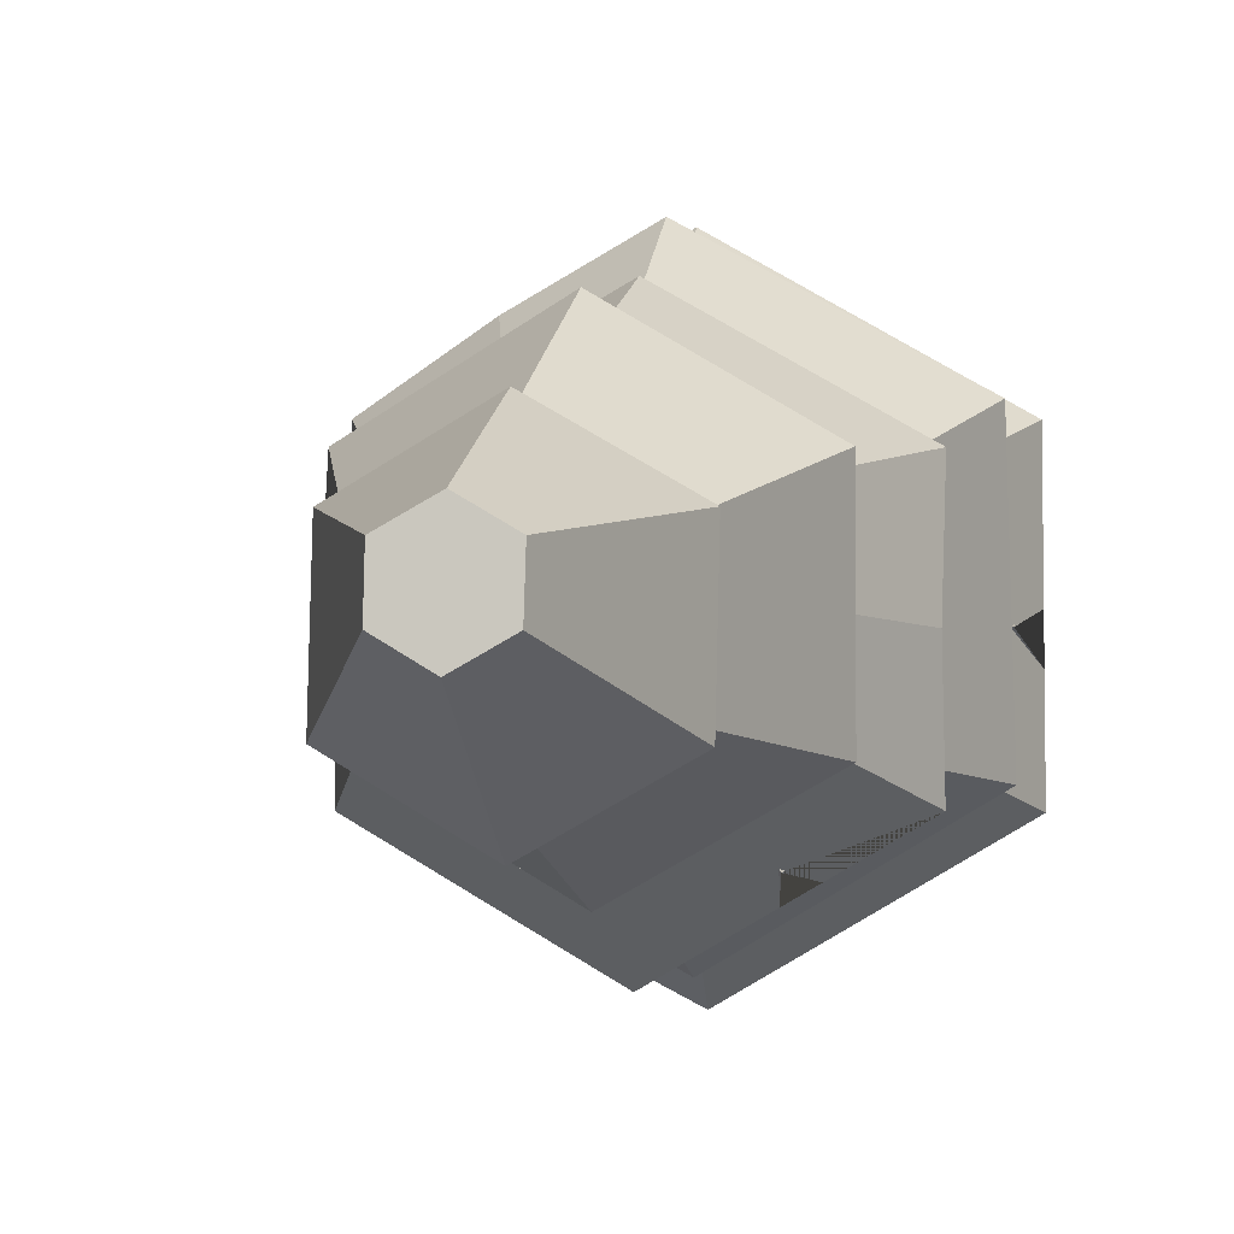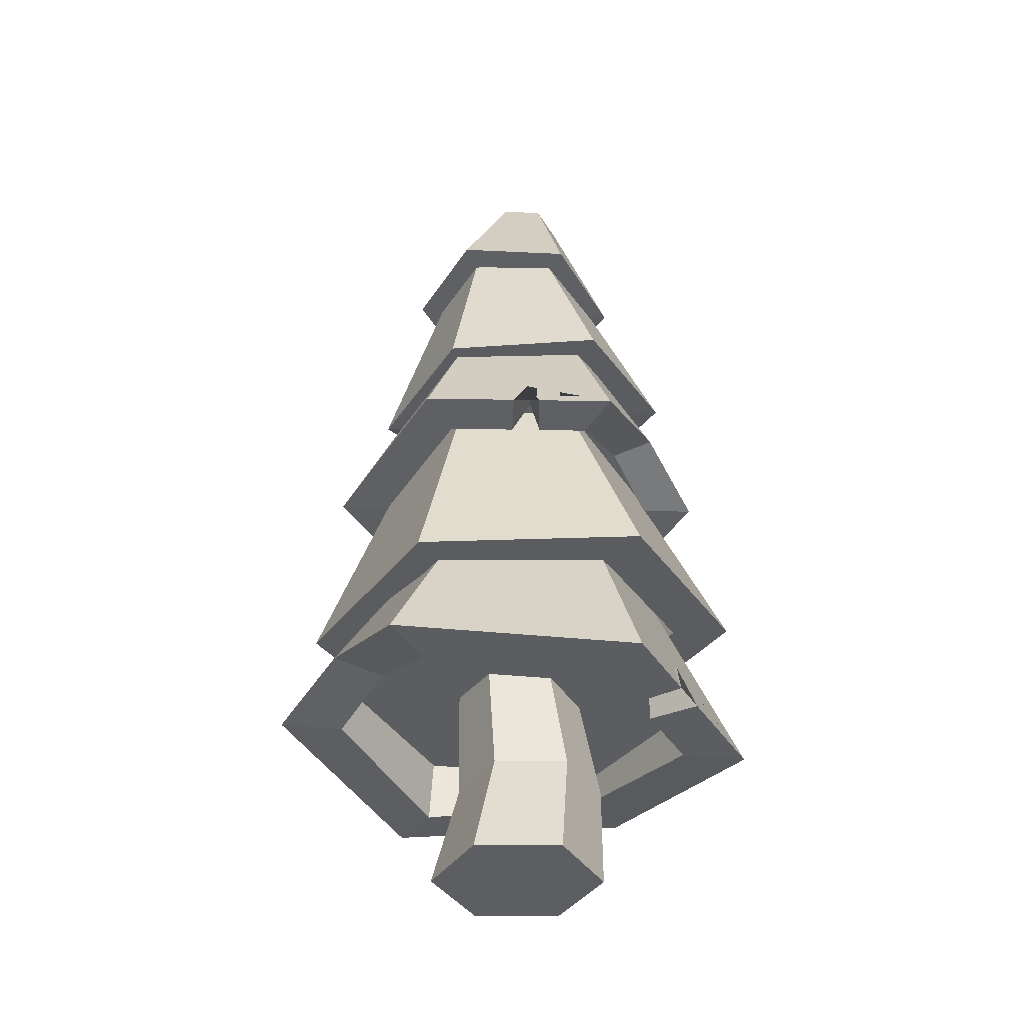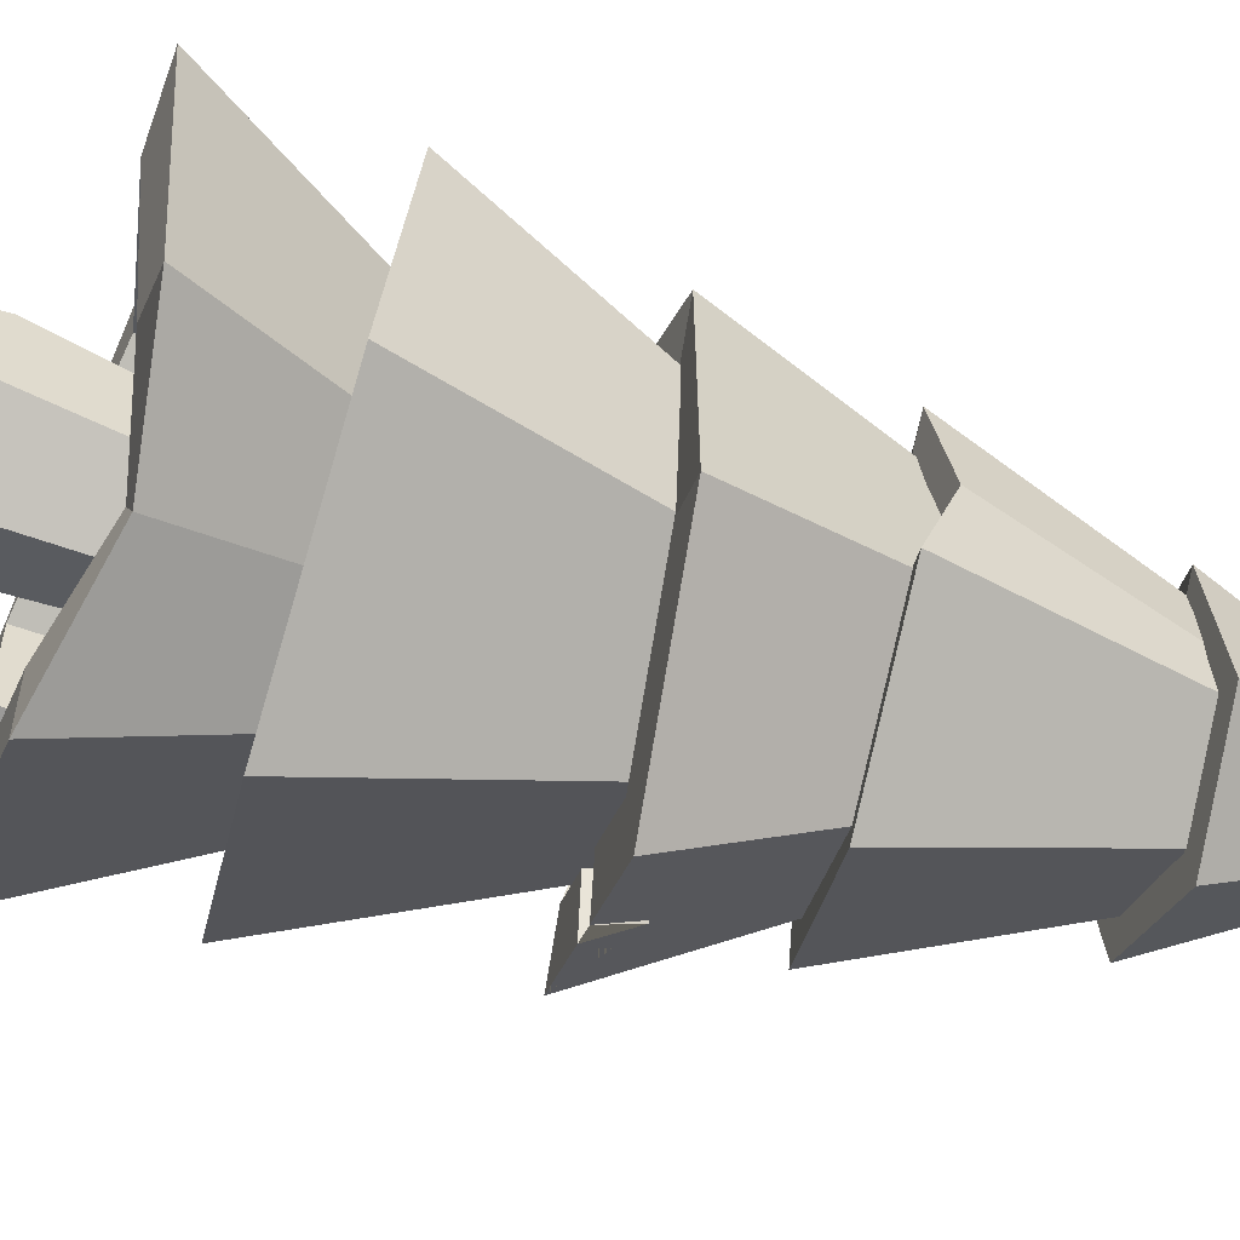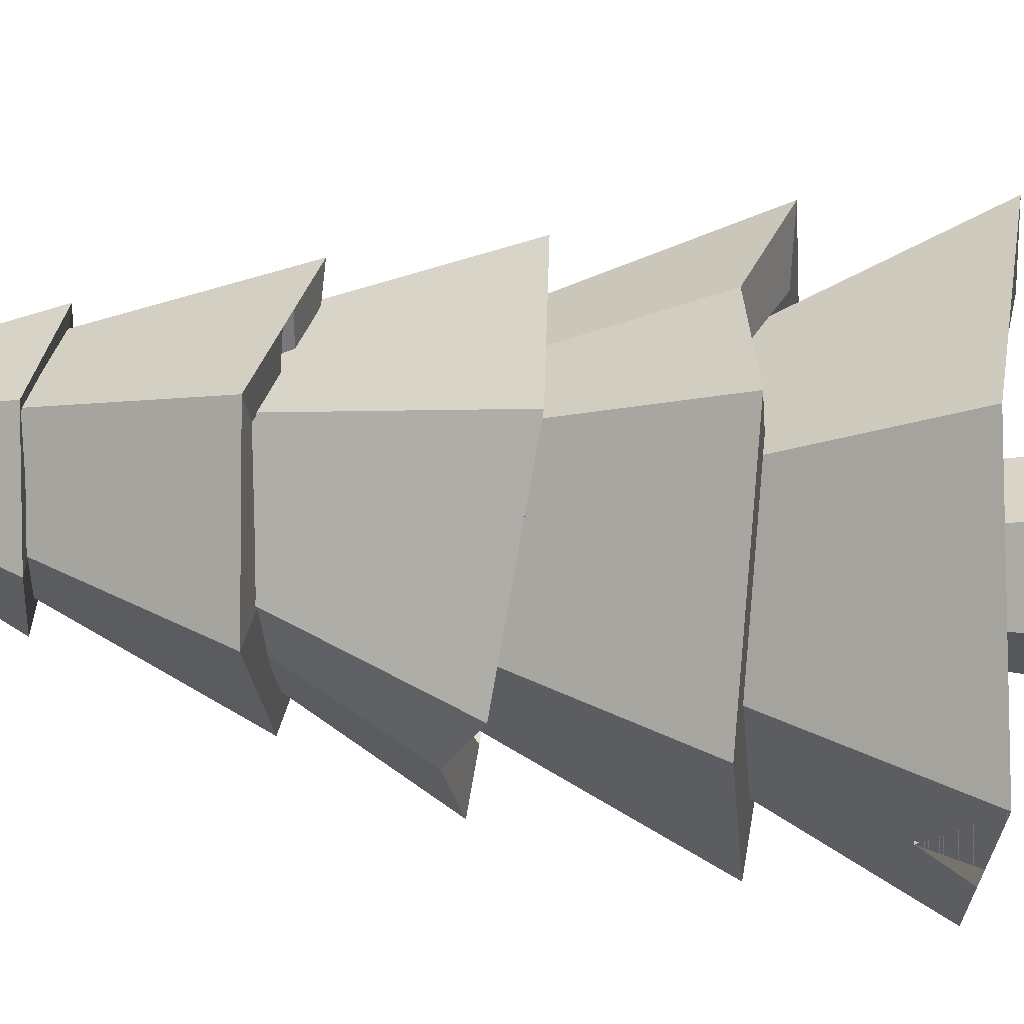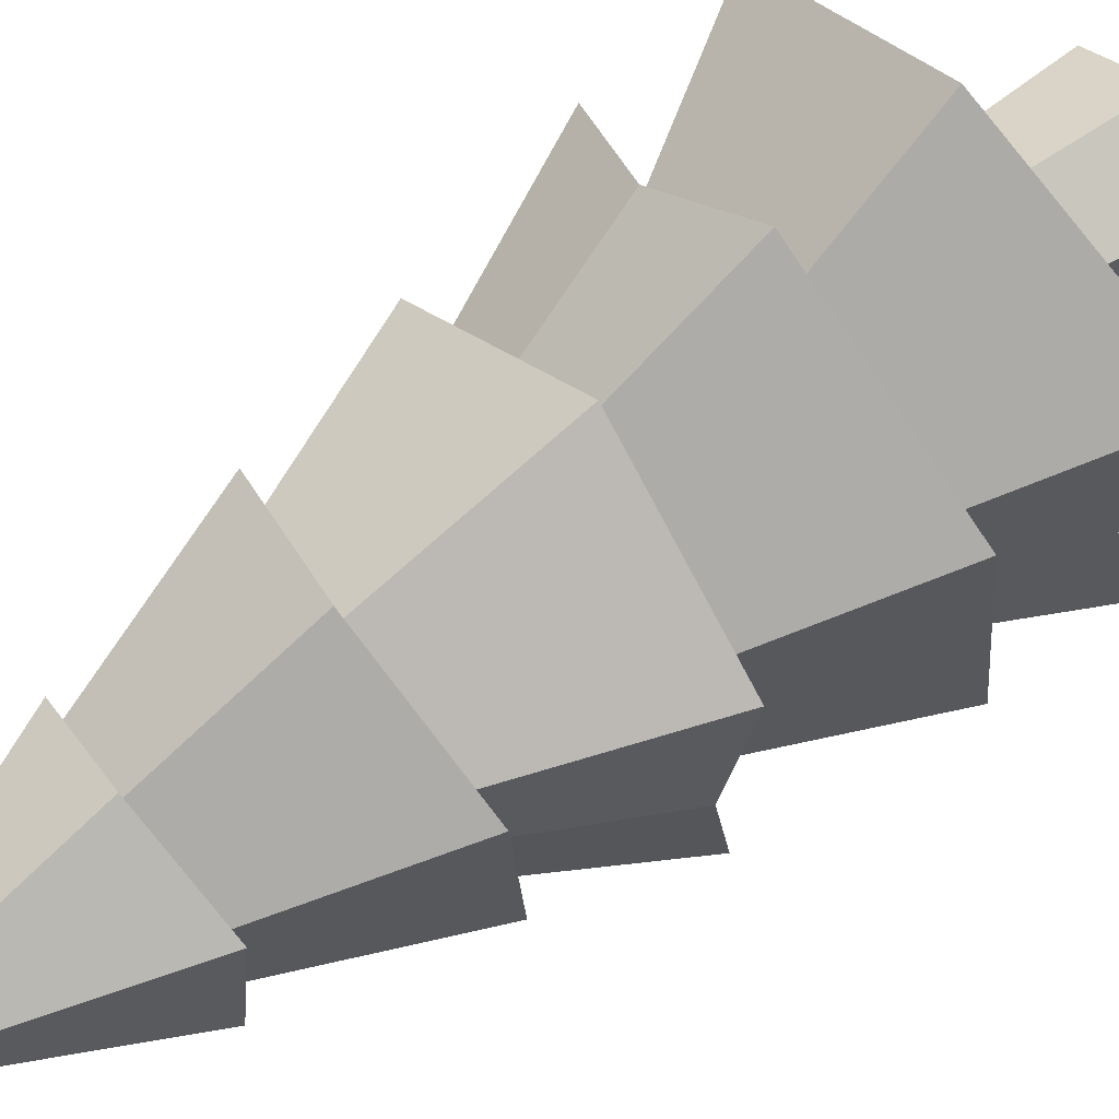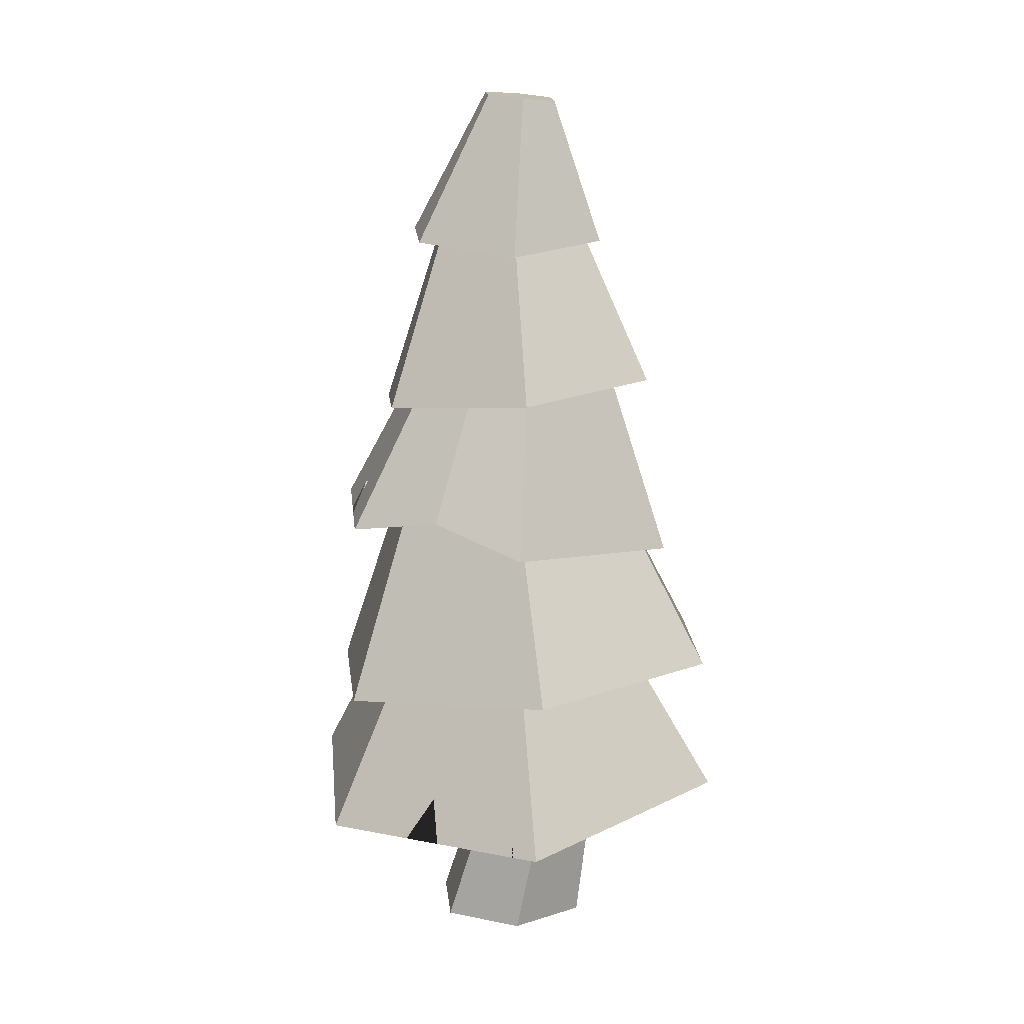
<metadata>
{"format":"obj","ext":"obj","renderer":"f3d","projection":"perspective","resolution":1024,"background":"white","views":[{"elev":-0.3,"azim":-169.8,"up":"+Z"},{"elev":-38.4,"azim":-150.5,"up":"+Y"},{"elev":-58.2,"azim":73.9,"up":"+Z"},{"elev":67.2,"azim":-83.1,"up":"+Z"},{"elev":63.6,"azim":-127.9,"up":"+Z"},{"elev":13.3,"azim":-65.4,"up":"+Y"}]}
</metadata>
<code>
o Cylinder
v 0 0 -0.7515
v 0 2 -0.5356
v 0.6509 0 -0.3758
v 0.4639 2 -0.2678
v 0.6509 0 0.3758
v 0.4639 2 0.2678
v 0 0 0.7515
v 0 2 0.5356
v -0.6509 0 0.3758
v -0.4639 2 0.2678
v -0.6509 0 -0.3758
v -0.4639 2 -0.2678
v 0 1 -0.408
v 0.5574 1 -0.08623
v 0.5574 1 0.5574
v 0 1 0.8791
v -0.5574 1 0.5574
v -0.5574 1 -0.08623
f 13 2 4 14
f 14 4 6 15
f 15 6 8 16
f 16 8 10 17
f 4 2 12 10 8 6
f 17 10 12 18
f 18 12 2 13
f 1 3 5 7 9 11
f 11 18 13 1
f 9 17 18 11
f 7 16 17 9
f 5 15 16 7
f 3 14 15 5
f 1 13 14 3
o Cylinder.001
v 0.03674 1.432 -1.571
v -0.129 3.438 -0.9695
v 1.398 1.545 -0.7996
v 0.7172 3.508 -0.4899
v 1.413 1.398 0.7689
v 0.7267 3.505 0.4852
v 0.06744 1.575 1.566
v -0.1099 3.432 0.9807
v -1.294 1.309 0.7947
v -0.9561 3.361 0.5012
v -1.309 1.314 -0.7738
v -0.9656 3.364 -0.4739
v 0.03131 1.434 -2.126
v 1.874 1.587 -1.082
v 1.895 1.438 1.042
v 0.07287 1.573 2.121
v -1.77 1.267 1.077
v -1.79 1.274 -1.047
v -9.4e-05 1.863 -1.569
v 1.361 1.976 -0.7979
v 1.376 1.971 0.7707
v 0.03061 1.853 1.568
v -1.331 1.74 0.7964
v -1.346 1.745 -0.7721
v 0.9526 1.709 -1.604
v 0.2941 3.475 -0.7297
v 0.7173 1.687 -1.185
v 0.6805 2.118 -1.184
v -1.338 1.742 0.02837
v -1.78 1.27 0.05454
v -1.783 1.271 -0.2725
v -1.301 1.311 0.09513
v -1.303 1.312 -0.1998
v -1.65 1.658 -0.04527
f 43 44 22 32
f 32 22 24 33
f 33 24 26 34
f 34 26 28 35
f 22 44 20 30 28 26 24
f 35 28 30 36 49 52 48
f 36 30 20 31
f 45 21 38 46
f 45 19 31 43
f 23 21 32 33
f 25 23 33 34
f 27 25 34 35
f 29 51 49 36
f 19 29 36 31
f 37 46 38 39 40 41 47 42
f 29 19 37 42
f 25 27 41 40
f 21 23 39 38
f 27 50 47 41
f 23 25 40 39
f 21 45 43 32
f 19 45 46 37
f 31 20 44 43
f 47 51 29 42
f 47 52 49 51
f 52 47 50 48
f 48 50 27 35
o Cylinder.002
v -0.04258 2.496 -1.353
v -0.01148 4.598 -1.098
v 1.231 2.545 -0.6567
v 0.874 4.633 -0.6138
v 1.262 2.675 0.7893
v 0.8962 4.723 0.3919
v 0.02118 2.755 1.539
v 0.03287 4.778 0.9131
v -1.252 2.705 0.842
v -0.8526 4.744 0.4285
v -1.284 2.576 -0.604
v -0.8748 4.654 -0.5772
v -0.05385 2.45 -1.865
v 1.67 2.517 -0.9217
v 1.713 2.692 1.036
v 0.03246 2.801 2.05
v -1.691 2.734 1.107
v -1.734 2.558 -0.8504
v -0.03844 2.895 -1.389
v 1.235 2.944 -0.6926
v 1.267 3.074 0.7535
v 0.02532 3.154 1.503
v -1.248 3.104 0.8062
v -1.28 2.975 -0.6399
v 0.8698 2.964 1.545
v 0.4631 4.758 0.6534
v 0.6398 2.932 1.165
v 0.6439 3.331 1.129
f 65 54 56 66
f 66 56 58 67
f 77 78 60 68
f 68 60 62 69
f 56 54 64 62 60 78 58
f 69 62 64 70
f 70 64 54 65
f 53 55 72 71
f 55 53 65 66
f 57 55 66 67
f 79 57 67 77
f 61 59 68 69
f 63 61 69 70
f 53 63 70 65
f 71 72 73 80 74 75 76
f 63 53 71 76
f 59 61 75 74
f 55 57 73 72
f 61 63 76 75
f 79 59 74 80
f 57 79 80 73
f 59 79 77 68
f 67 58 78 77
o Cylinder.003
v -0.04255 4.169 -1.34
v 0.03612 6.219 -0.6343
v 1.063 4.077 -0.7153
v 0.6845 6.165 -0.2678
v 1.07 4.1 0.5535
v 0.6888 6.106 0.4766
v -0.02781 3.969 1.198
v 0.04477 6.101 0.8545
v -1.133 4.061 0.573
v -0.6036 6.155 0.488
v -1.14 4.161 -0.6958
v -0.6079 6.214 -0.2564
v -0.04516 4.204 -1.789
v 1.451 4.079 -0.9431
v 1.461 4.068 0.7744
v -0.0252 3.933 1.646
v -1.521 4.058 0.8008
v -1.531 4.193 -0.9167
v -0.02894 4.519 -1.312
v 1.076 4.426 -0.6877
v 1.084 4.326 0.581
v -0.0142 4.318 1.225
v -1.119 4.411 0.6005
v -1.127 4.511 -0.6683
v -1.526 4.329 -0.058
v -0.6057 6.184 0.1158
v -1.137 4.314 -0.06144
v -1.123 4.664 -0.03391
v -0.6761 4.514 -0.9327
v -0.7664 4.164 -0.9152
v -0.5416 4.165 -1.047
v -0.9509 4.198 -1.257
v -0.7455 4.199 -1.378
v -0.7913 4.494 -1.196
f 93 82 84 94
f 94 84 86 95
f 95 86 88 96
f 96 88 90 97
f 84 82 92 106 90 88 86
f 105 106 92 98
f 98 92 82 93 113 114 112
f 81 83 100 99
f 83 81 93 94
f 85 83 94 95
f 87 85 95 96
f 89 87 96 97
f 107 89 97 105
f 81 111 113 93
f 99 100 101 102 103 108 104 109
f 91 110 109 104
f 87 89 103 102
f 83 85 101 100
f 107 91 104 108
f 85 87 102 101
f 89 107 108 103
f 91 107 105 98
f 97 90 106 105
f 109 111 81 99
f 114 113 111 109
f 109 110 112 114
f 112 110 91 98
o Cylinder.004
v -0.03305 5.249 -0.9751
v 0.05804 7.234 -0.6692
v 0.8581 5.241 -0.4509
v 0.5809 7.229 -0.3616
v 0.8521 5.32 0.58
v 0.5773 7.276 0.2432
v -0.04504 5.537 1.087
v 0.05101 7.326 0.5405
v -0.9362 5.413 0.5624
v -0.4718 7.331 0.2329
v -0.9302 5.335 -0.4685
v -0.4683 7.284 -0.3719
v -0.03093 5.221 -1.34
v 1.175 5.211 -0.6301
v 1.167 5.317 0.7654
v -0.04716 5.565 1.451
v -1.253 5.444 0.7416
v -1.245 5.337 -0.6538
v -0.01795 5.533 -0.9967
v 0.8732 5.525 -0.4725
v 0.8672 5.604 0.5584
v -0.02993 5.69 1.065
v -0.9211 5.697 0.5409
v -0.9151 5.619 -0.49
v 1.171 5.454 0.06764
v 0.5791 7.251 -0.05921
v 0.8551 5.471 0.06454
v 0.8702 5.755 0.04297
v 0.4371 5.644 0.8009
v 0.6828 5.416 1.039
v 0.526 5.448 1.128
v 0.5235 5.399 0.7656
v 0.3239 5.448 0.8783
v 0.5651 5.66 0.9496
f 127 116 118 128
f 139 140 120 129
f 129 120 122 130 145 148 144
f 130 122 124 131
f 118 116 126 124 122 120 140
f 131 124 126 132
f 132 126 116 127
f 115 117 134 133
f 117 115 127 128
f 141 117 128 139
f 121 147 145 130
f 123 121 130 131
f 125 123 131 132
f 115 125 132 127
f 133 134 142 135 143 136 137 138
f 125 115 133 138
f 121 123 137 136
f 141 119 135 142
f 123 125 138 137
f 119 146 143 135
f 117 141 142 134
f 119 141 139 129
f 128 118 140 139
f 143 147 121 136
f 148 145 147 143
f 143 146 144 148
f 144 146 119 129
o Cylinder.005
v 0.007829 6.887 -0.7811
v -0.01208 8.227 -0.2517
v 0.6407 6.857 -0.4145
v 0.2962 8.212 -0.071
v 0.6387 6.783 0.3137
v 0.2952 8.176 0.288
v 0.003856 6.883 0.6754
v -0.01777 8.154 0.4663
v -0.629 6.769 0.3088
v -0.3298 8.169 0.2856
v -0.627 6.843 -0.4194
v -0.3251 8.205 -0.0734
v 0.01227 6.914 -1.039
v 0.8652 6.873 -0.5424
v 0.8625 6.772 0.4433
v 0.003154 6.857 0.9329
v -0.8535 6.754 0.4367
v -0.8471 6.854 -0.549
v 0.005569 7.088 -0.7606
v 0.6384 7.058 -0.3941
v 0.6365 6.984 0.3341
v 0.001596 6.94 0.6958
v -0.6313 6.97 0.3293
v -0.6293 7.044 -0.3989
f 161 150 152 162
f 162 152 154 163
f 163 154 156 164
f 164 156 158 165
f 152 150 160 158 156 154
f 165 158 160 166
f 149 151 168 167
f 151 149 161 162
f 153 151 162 163
f 155 153 163 164
f 157 155 164 165
f 159 157 165 166
f 161 166 160 150
f 149 159 166 161
f 155 157 171 170
f 151 153 169 168
f 157 159 172 171
f 153 155 170 169
f 159 149 167 172
f 167 168 169 170 171 172

</code>
